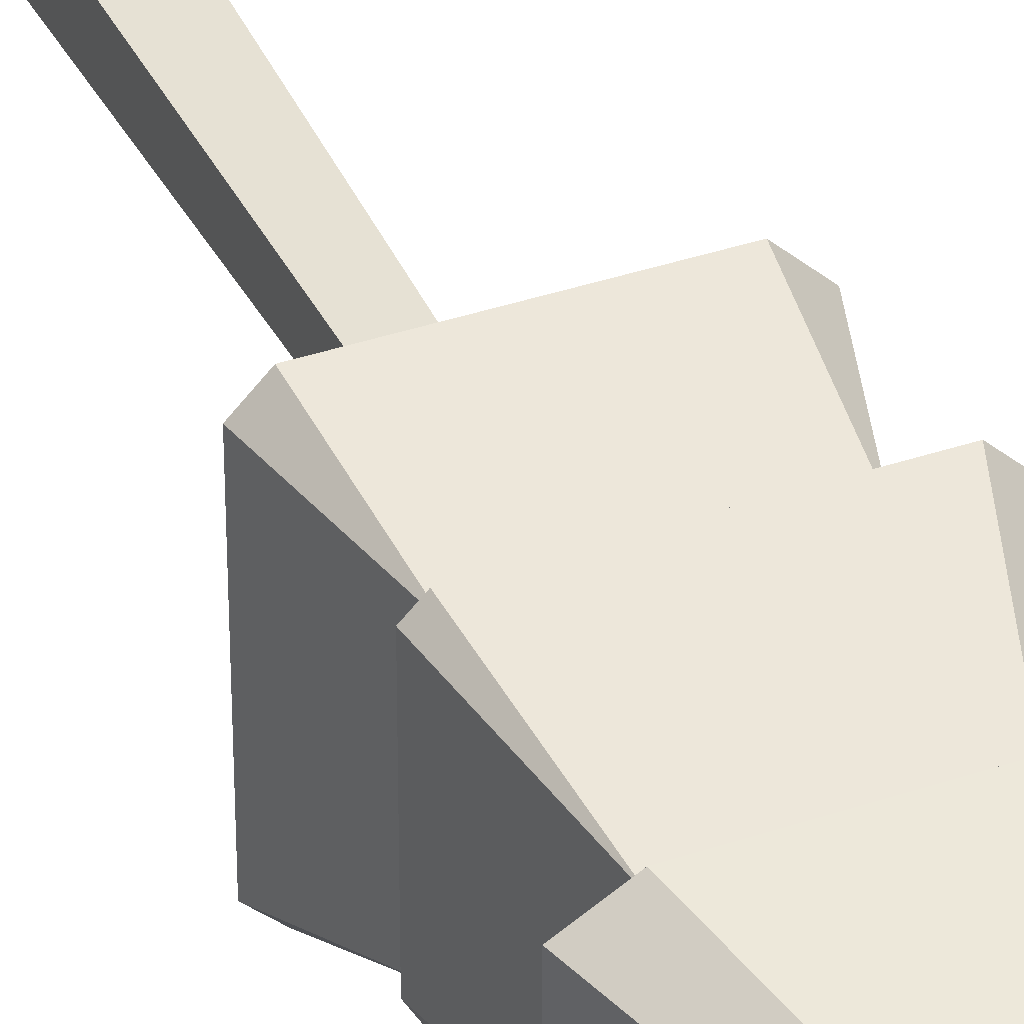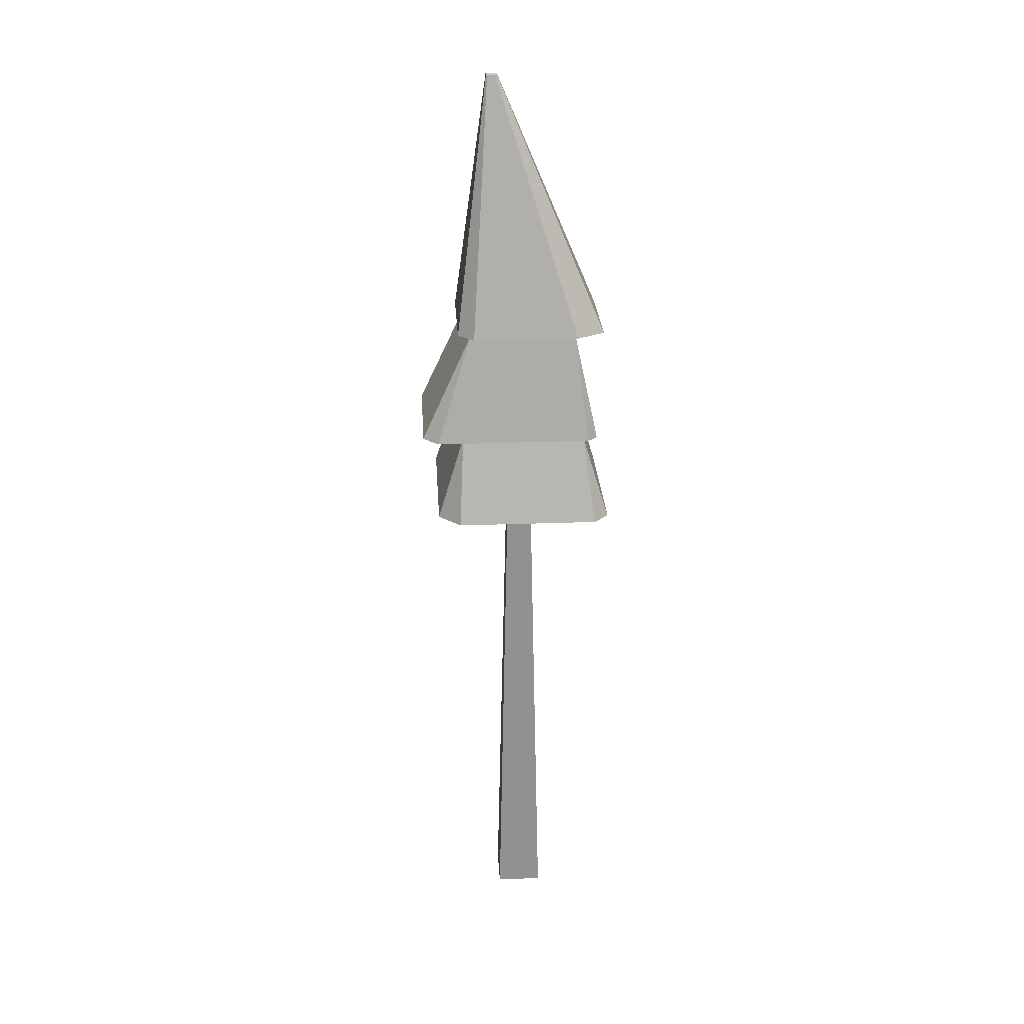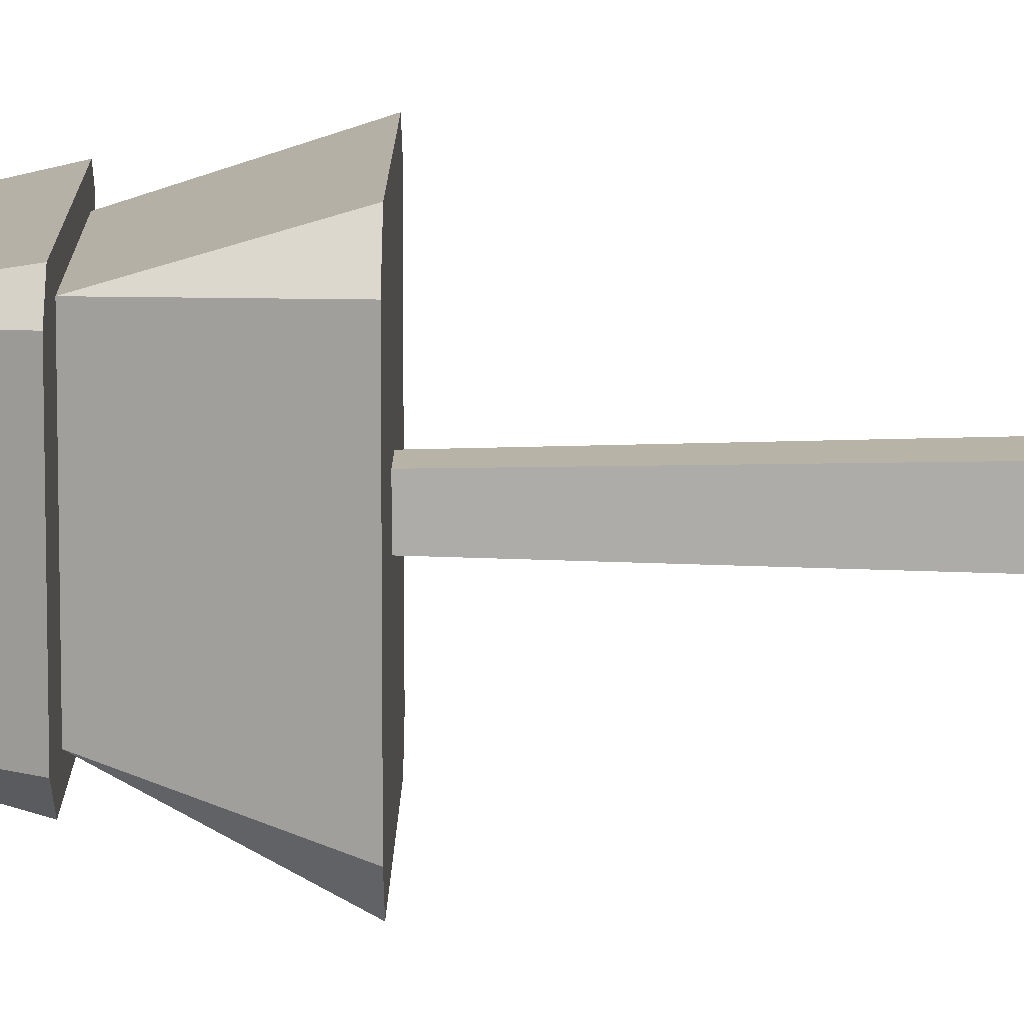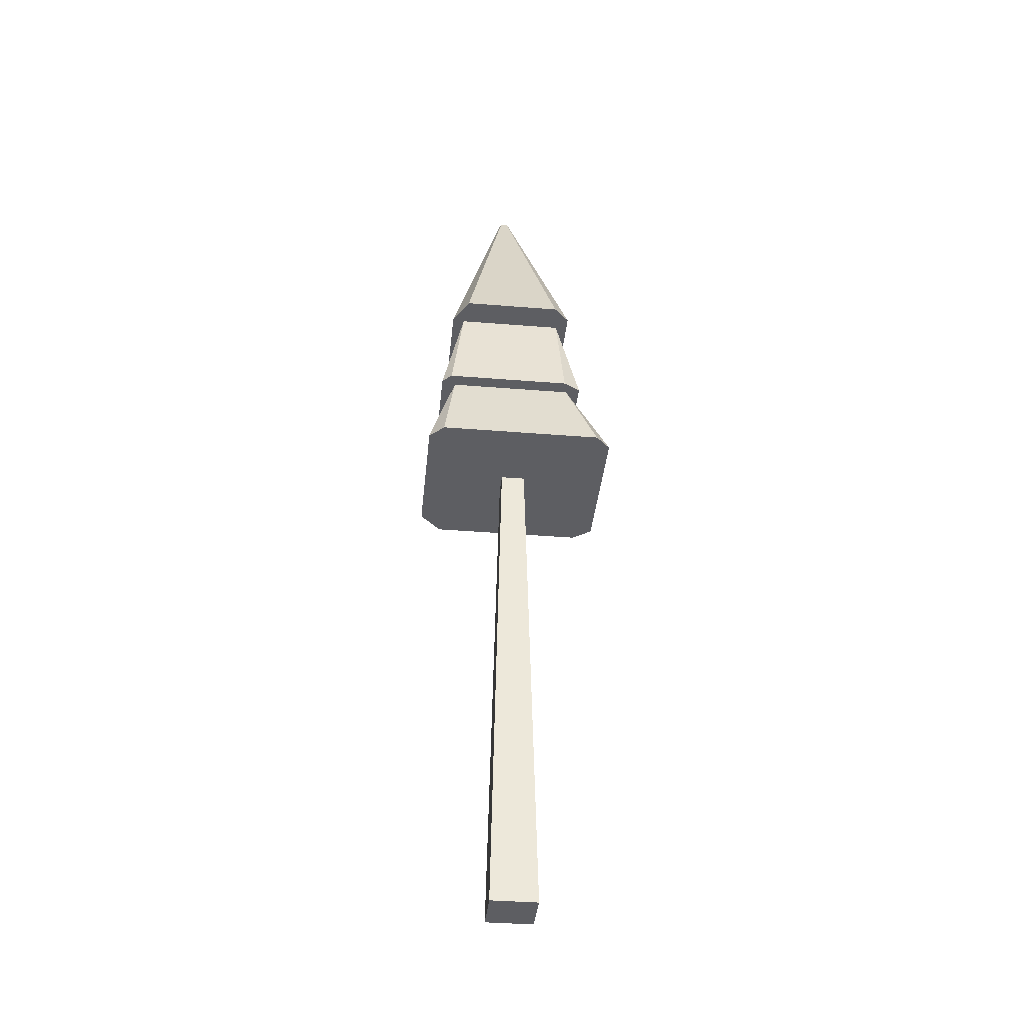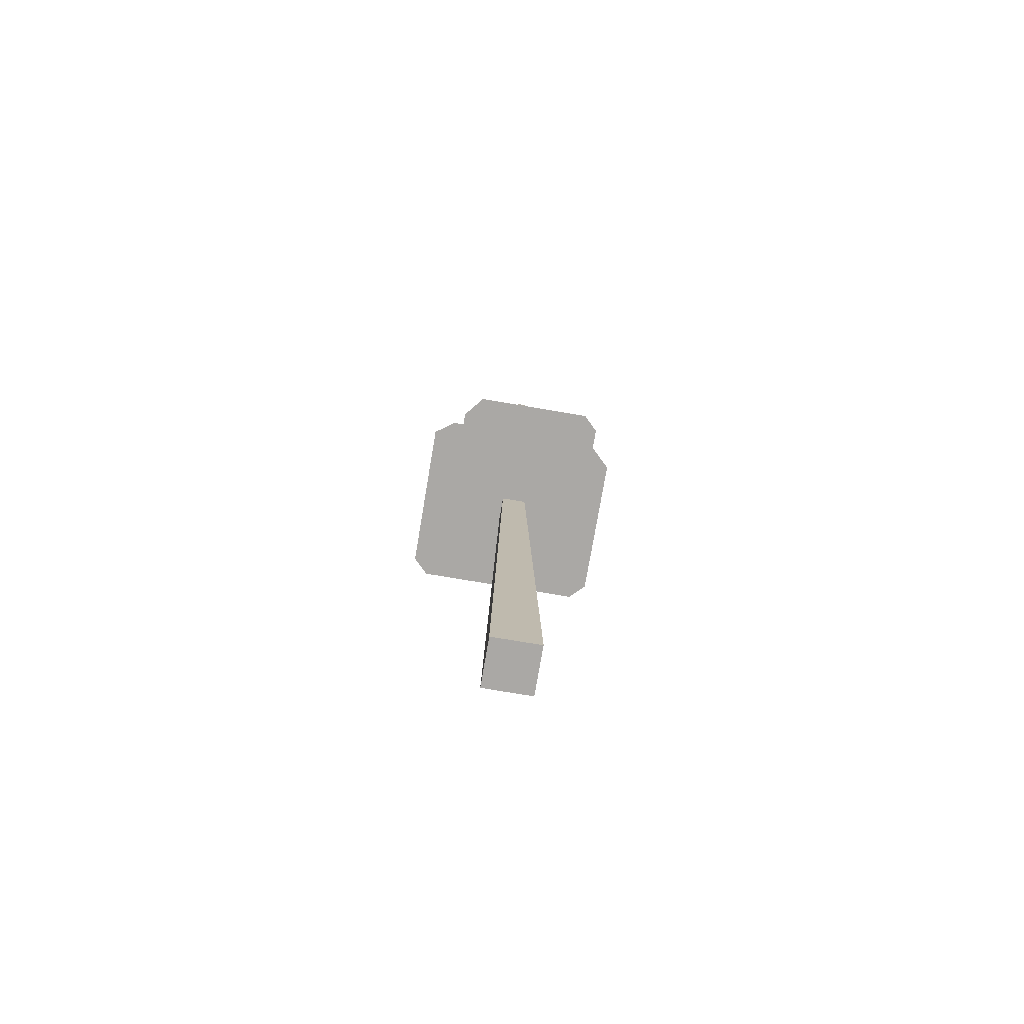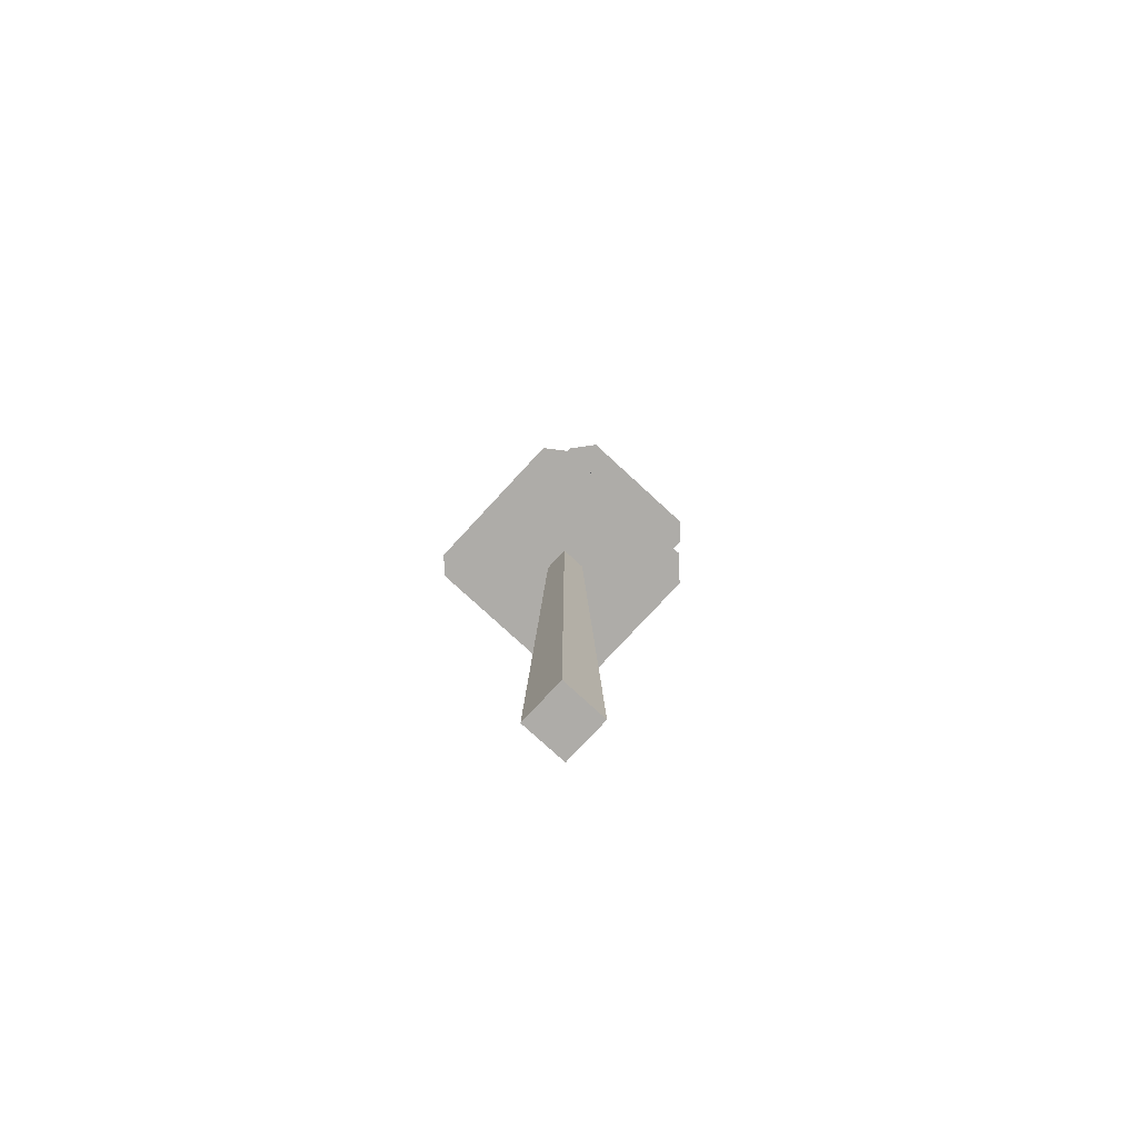
<metadata>
{"format":"obj","ext":"obj","renderer":"f3d","projection":"perspective","resolution":1024,"background":"white","views":[{"elev":38.0,"azim":156.7,"up":"+Z"},{"elev":25.7,"azim":-3.4,"up":"+Y"},{"elev":12.9,"azim":-89.0,"up":"+Z"},{"elev":-38.5,"azim":84.2,"up":"+Y"},{"elev":-75.2,"azim":-99.6,"up":"+Y"},{"elev":-76.9,"azim":-132.7,"up":"+Y"}]}
</metadata>
<code>
g Mesh1 Group1 Model
v 0.9264 4.134 -0.6776
v 0.6429 0 -0.5902
v 1.014 0 -0.5902
f 1 2 3
v 0.7304 4.134 -0.6776
f 2 1 4
v 0.9183 4.134 -0.6776
f 4 1 5
v 1.425 4.134 -0
f 6 5 1
f 6 4 5
v 0.2941 4.134 -0
f 7 4 6
v 0.7304 4.134 -0.8737
f 4 7 8
v 0.2263 4.134 -1.568
f 7 9 8
v 0.1173 4.134 -0.1768
f 10 9 7
v 0.1173 4.134 -1.415
f 9 10 11
v 0.3315 4.836 -0.2142
f 12 11 10
v 0.3315 4.836 -1.214
f 11 12 13
v 0.1704 4.836 -1.328
f 12 14 13
v 0.1225 4.836 -0.09995
f 15 14 12
v 0 4.836 -0.2224
f 16 14 15
v 0 4.836 -1.189
f 14 16 17
v 0.4014 5.706 -0.2841
f 18 17 16
v 0.4014 5.706 -1.144
f 17 18 19
v 0.3032 5.706 -0.3123
f 18 20 19
v 0.4296 5.706 -0.1859
f 20 18 21
v 1.261 5.706 -0.2841
f 21 18 22
f 15 22 18
v 1.369 4.836 -0.09995
f 22 15 23
f 15 12 23
v 1.331 4.836 -0.2142
f 23 12 24
f 7 24 12
f 24 7 6
v 1.545 4.134 -0.1202
f 24 6 25
v 1.545 4.134 -1.445
f 6 26 25
v 1.422 4.134 -1.568
f 6 27 26
f 6 1 27
v 0.9264 4.134 -0.8737
f 28 27 1
v 0.7384 4.134 -0.8737
f 29 27 28
f 8 27 29
f 8 9 27
f 13 27 9
v 1.331 4.836 -1.214
f 27 13 30
v 1.369 4.836 -1.328
f 13 31 30
f 31 13 14
f 19 31 14
v 1.261 5.706 -1.144
f 31 19 32
v 0.451 5.706 -1.242
f 19 33 32
v 0.3032 5.706 -1.131
f 19 34 33
f 34 19 20
v 0.5609 7.738 -0.6846
f 35 34 20
v 0.5609 7.738 -0.7443
f 34 35 36
v 0.5701 7.738 -0.6754
f 36 37 35
v 0.5717 7.738 -0.7524
f 37 36 38
f 33 36 38
f 36 33 34
v 1.369 5.706 -1.242
f 38 39 33
v 0.6387 7.738 -0.7524
f 39 38 40
v 0.632 7.738 -0.6754
f 41 38 40
f 37 38 41
f 21 41 37
v 1.277 5.706 -0.1859
f 41 21 42
f 21 22 42
f 22 39 42
f 32 39 22
f 32 33 39
v 1.445 4.836 -1.189
f 22 43 32
v 1.445 4.836 -0.1756
f 43 22 44
f 22 23 44
f 23 43 44
f 23 31 43
f 23 24 31
f 30 31 24
f 24 26 30
f 26 24 25
f 27 30 26
f 31 32 43
v 1.499 5.706 -0.3123
f 42 39 45
v 1.499 5.706 -1.112
f 45 39 46
f 40 46 39
v 0.6482 7.738 -0.743
f 46 40 47
v 0.6482 7.738 -0.6846
f 48 40 47
f 41 40 48
f 42 48 41
f 48 42 45
f 46 48 45
f 48 46 47
f 37 20 21
f 20 37 35
f 19 14 17
f 9 11 13
f 28 8 29
v 1.014 0 -0.9611
f 49 8 28
v 0.6429 0 -0.9611
f 8 49 50
f 49 2 50
f 2 49 3
f 49 1 3
f 1 49 28
v 0.8284 4.134 -0.7757
f 51 28 1
f 28 51 29
f 51 8 29
f 51 4 8
f 4 51 5
f 1 5 51
f 50 4 8
f 4 50 2
f 12 10 7
f 18 16 15

</code>
